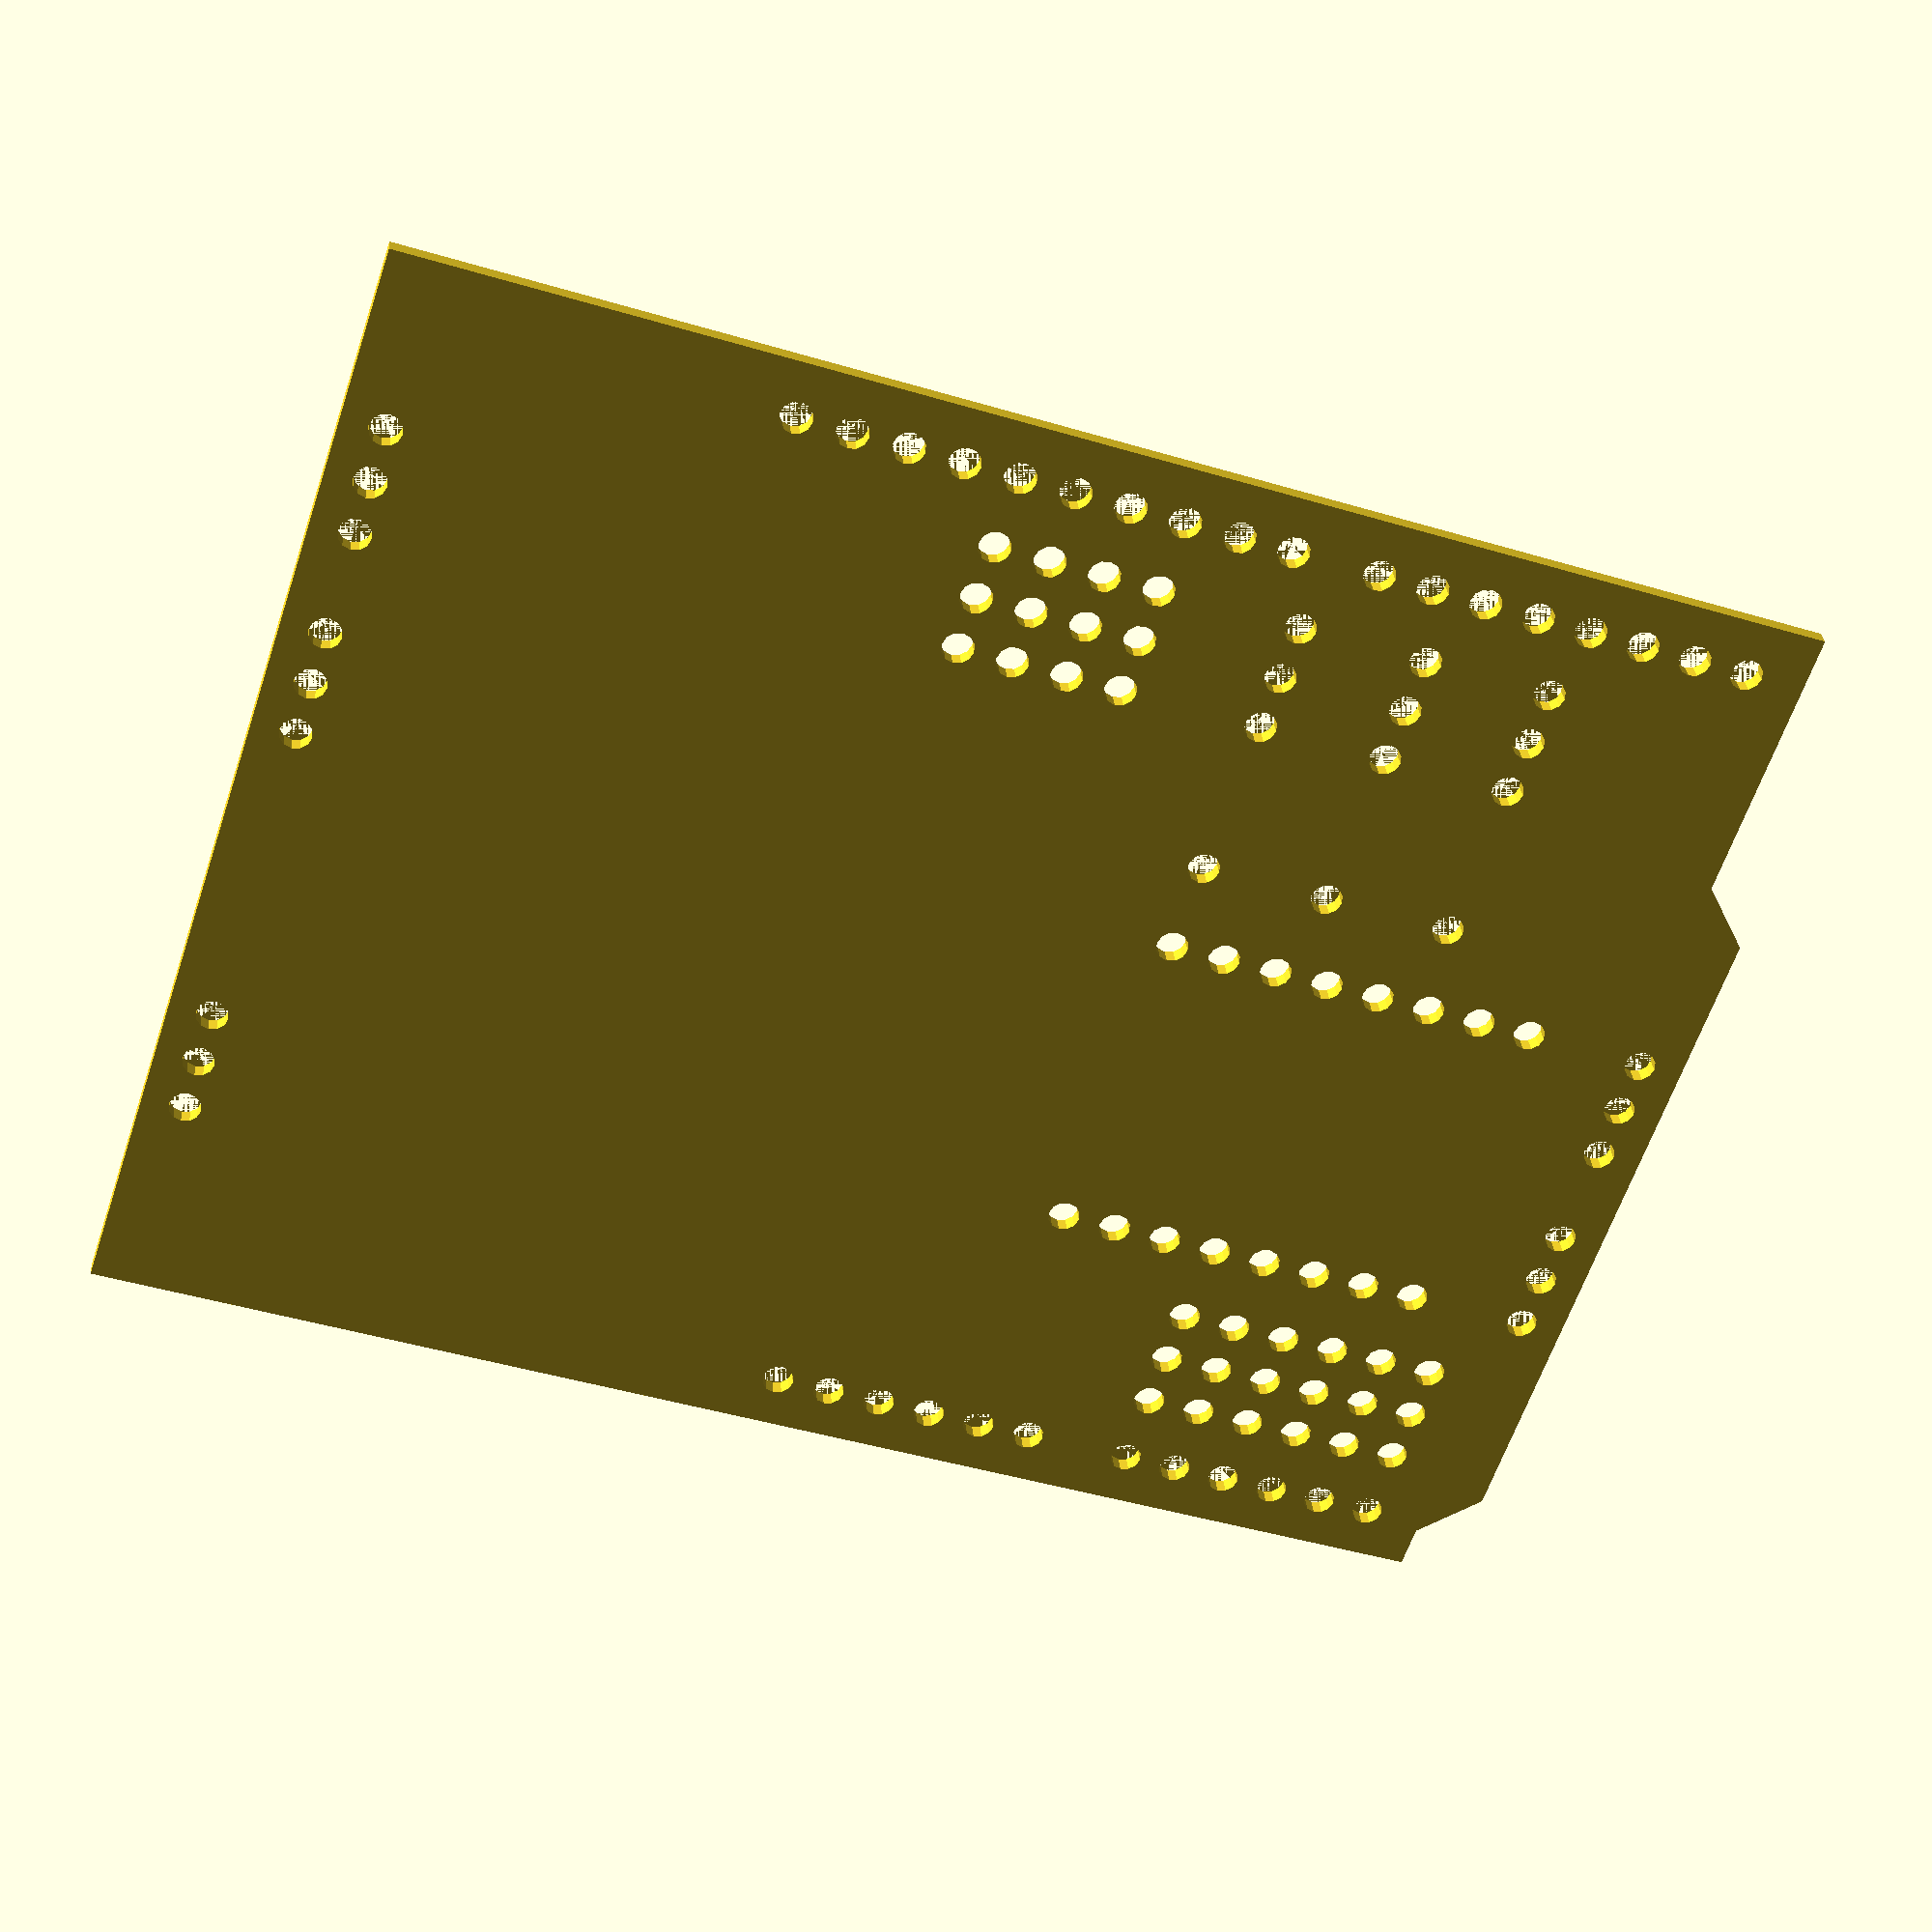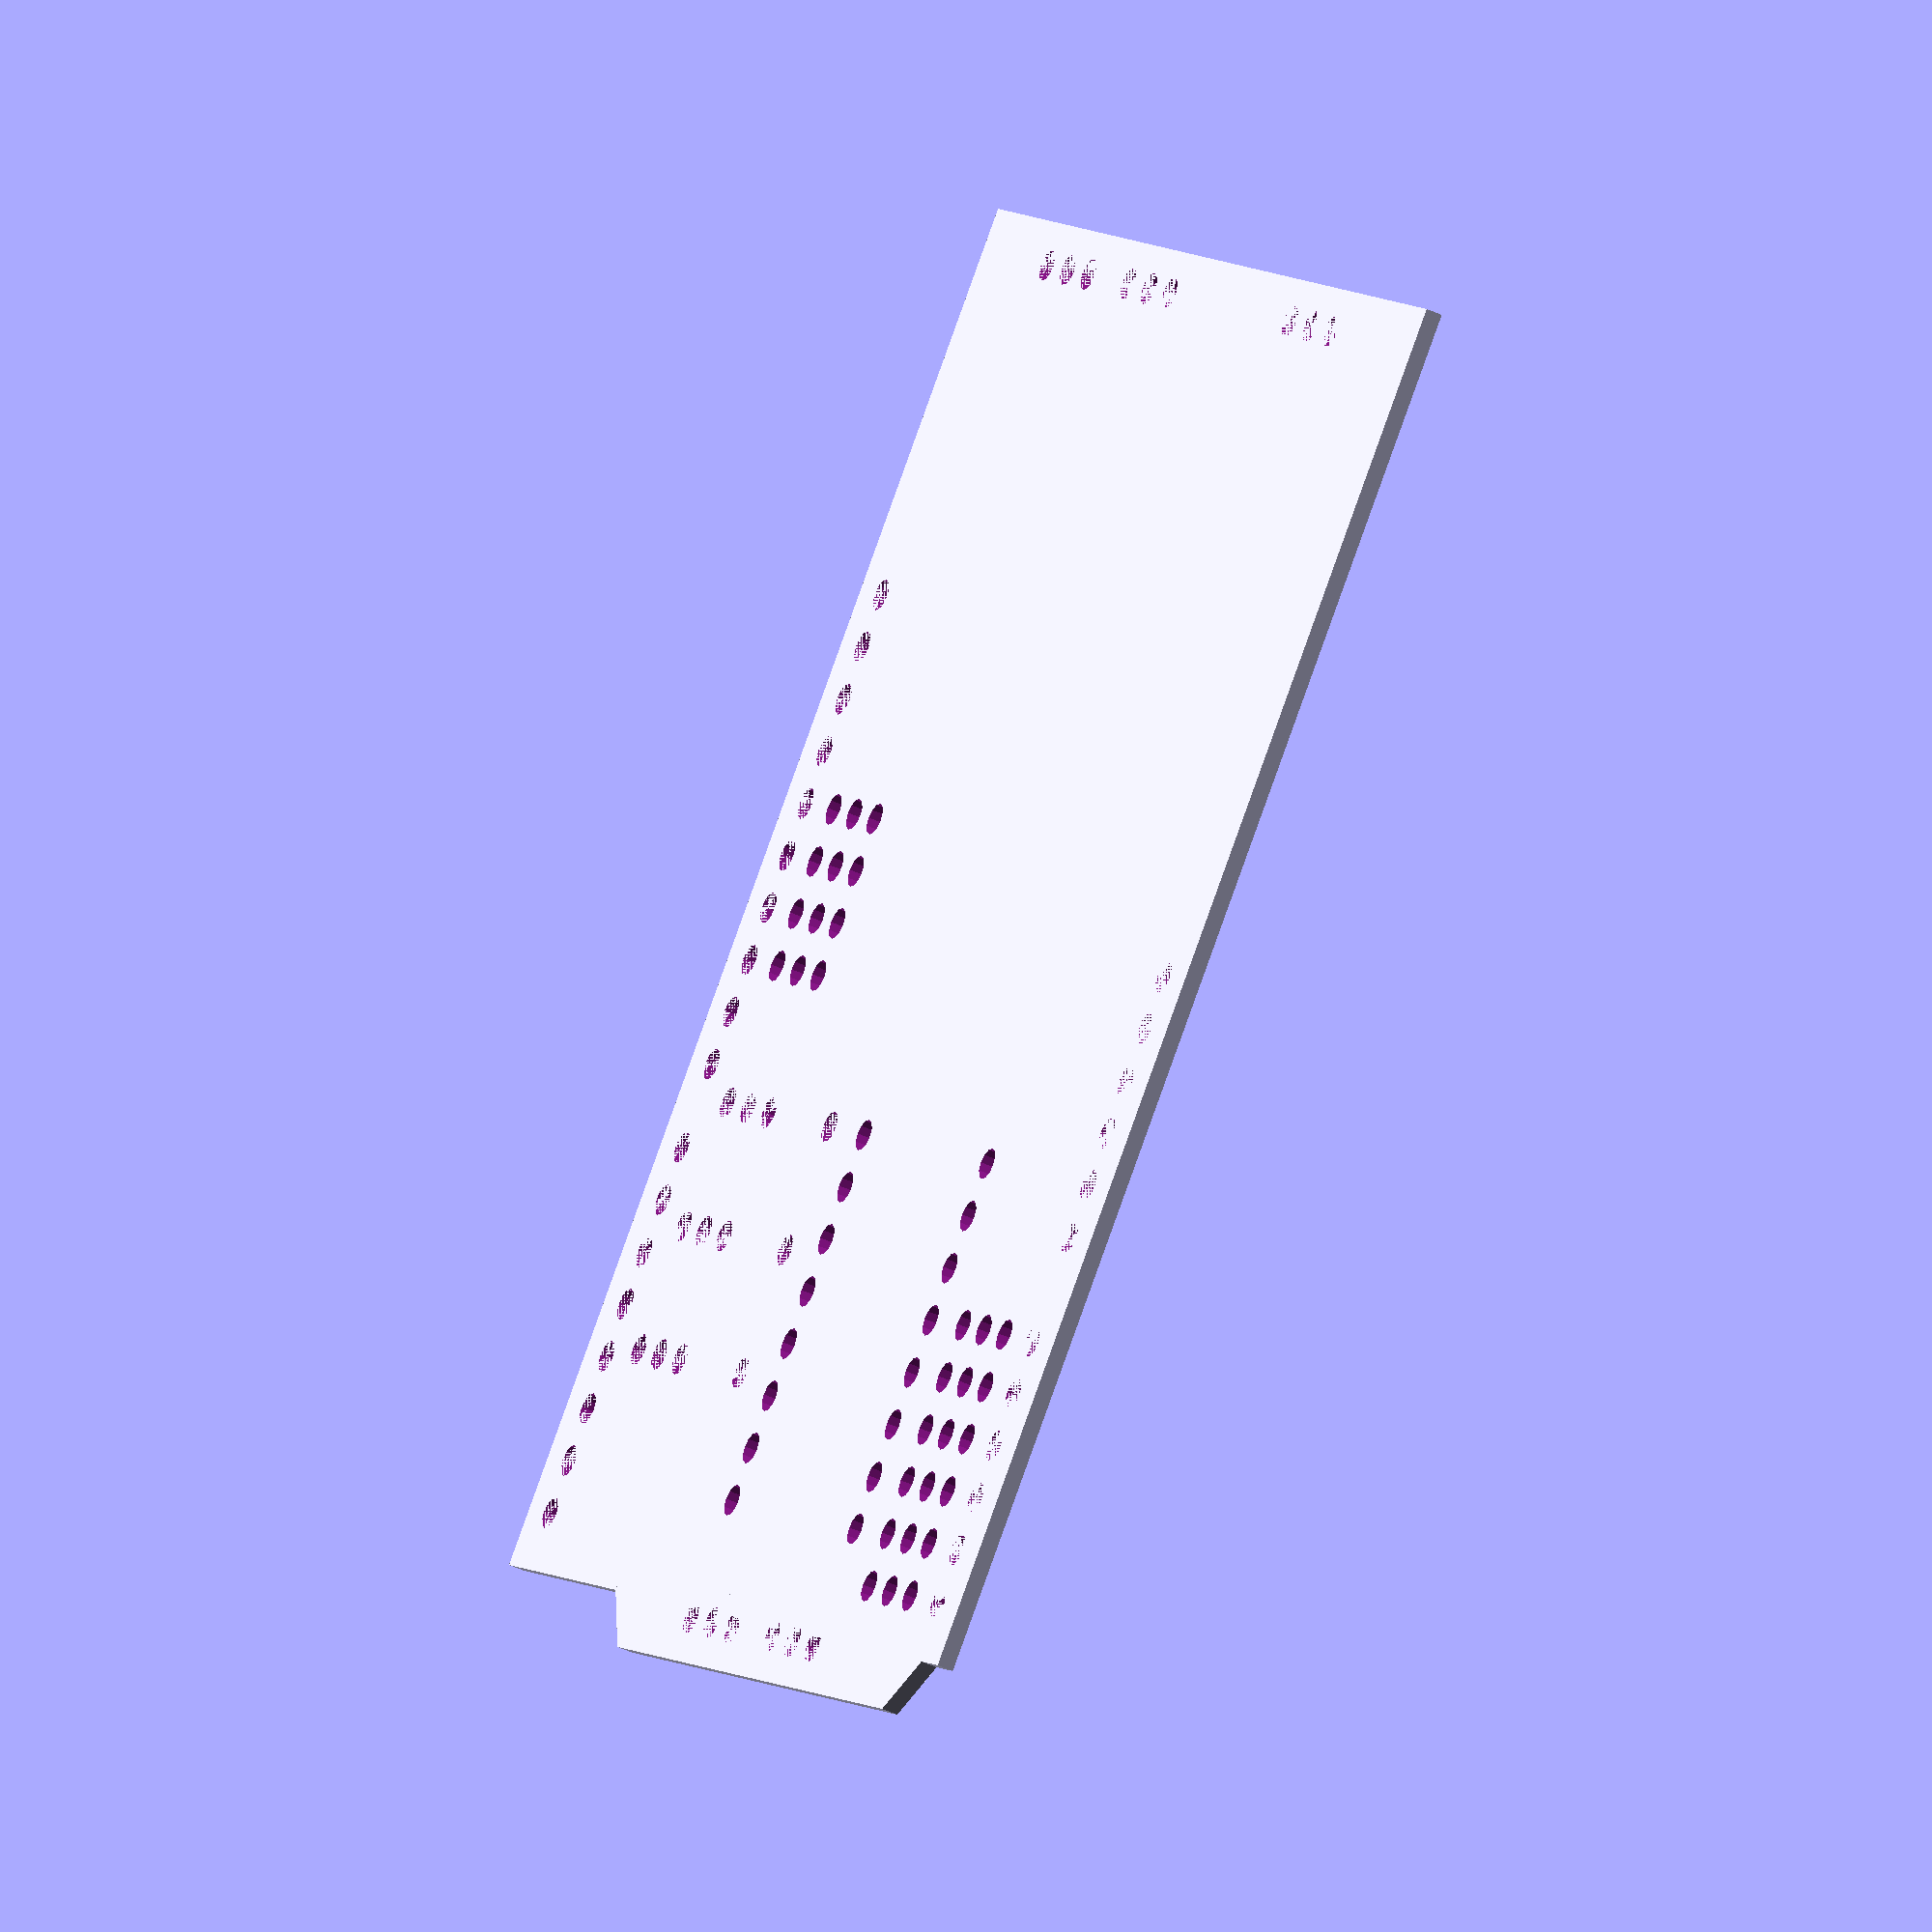
<openscad>
$fn=12;

difference(){
shield_UNO();

translate([2,10,0])rotate([0,0,90])pin20mil(3,1.5,3);
translate([2,30,0])rotate([0,0,90])pin20mil(3,1.5,3);
translate([2,40,0])rotate([0,0,90])pin20mil(3,1.5,3);

translate([43,42,0])rotate([0,0,90])pin20mil(3,1.5,3);
translate([49,42,0])rotate([0,0,90])pin20mil(3,1.5,3);
translate([55,42,0])rotate([0,0,90])pin20mil(3,1.5,3);
translate([43,34.5,0])rotate([0,0,90])pin20mil(1,1.5,3);
translate([49,34.5,0])rotate([0,0,90])pin20mil(1,1.5,3);
translate([55,34.5,0])rotate([0,0,90])pin20mil(1,1.5,3);

translate([43,15+15.24,-1])pin20mil(8,1.5,10);
translate([43,15,-1])pin20mil(8,1.5,10);
translate([66.5,15,0])rotate([0,0,90])pin20mil(3,1.5,3);
translate([66.5,25,0])rotate([0,0,90])pin20mil(3,1.5,3);

translate([50.5,6,-1])pin20mil(6,1.5,10);
translate([50.5,6+2.54,-1])pin20mil(6,1.5,10);
translate([50.5,6+5.08,-1])pin20mil(6,1.5,10);

translate([28.7,42,-1])pin20mil(4,1.5,10);
translate([28.7,42+2.54,-1])pin20mil(4,1.5,10);
translate([28.7,42+5.08,-1])pin20mil(4,1.5,10);

}    

module shield_UNO(){
difference(){
union(){
cube([66.04,50.5+2.54,0.8]);
translate([65.04,2,0])hull(){
cube([1,37.85,0.8]);
translate([1,2.54,0])cube([2.54,32.77,0.8]);
}
}
$fn=12;
//translate([13.97,2.54,-1])cylinder(d=3.2,h=4);
//translate([15.25,50.5,-1])cylinder(d=3.2,h=4);
//translate([66.04,35.56,-1])cylinder(d=3.2,h=4);
//translate([66.04,7.62,-1])cylinder(d=3.2,h=4);


translate([32.75,2.54,0])pin20mil(6,1.5,4);
translate([50.5,2.54,0])pin20mil(6,1.5,4);
translate([18.56,50.5,0])pin20mil(10,1.5,4);
translate([45.48,50.5,0])pin20mil(8,1.5,4);
}
}

module pin20mil(n,d_paso,h_paso)
{
for (i=[1:n]){
     translate([(i-1)*2.54,0,0])cylinder(d=d_paso,h=h_paso);
}
}

</openscad>
<views>
elev=149.6 azim=198.5 roll=185.0 proj=p view=solid
elev=41.3 azim=47.5 roll=239.9 proj=o view=solid
</views>
